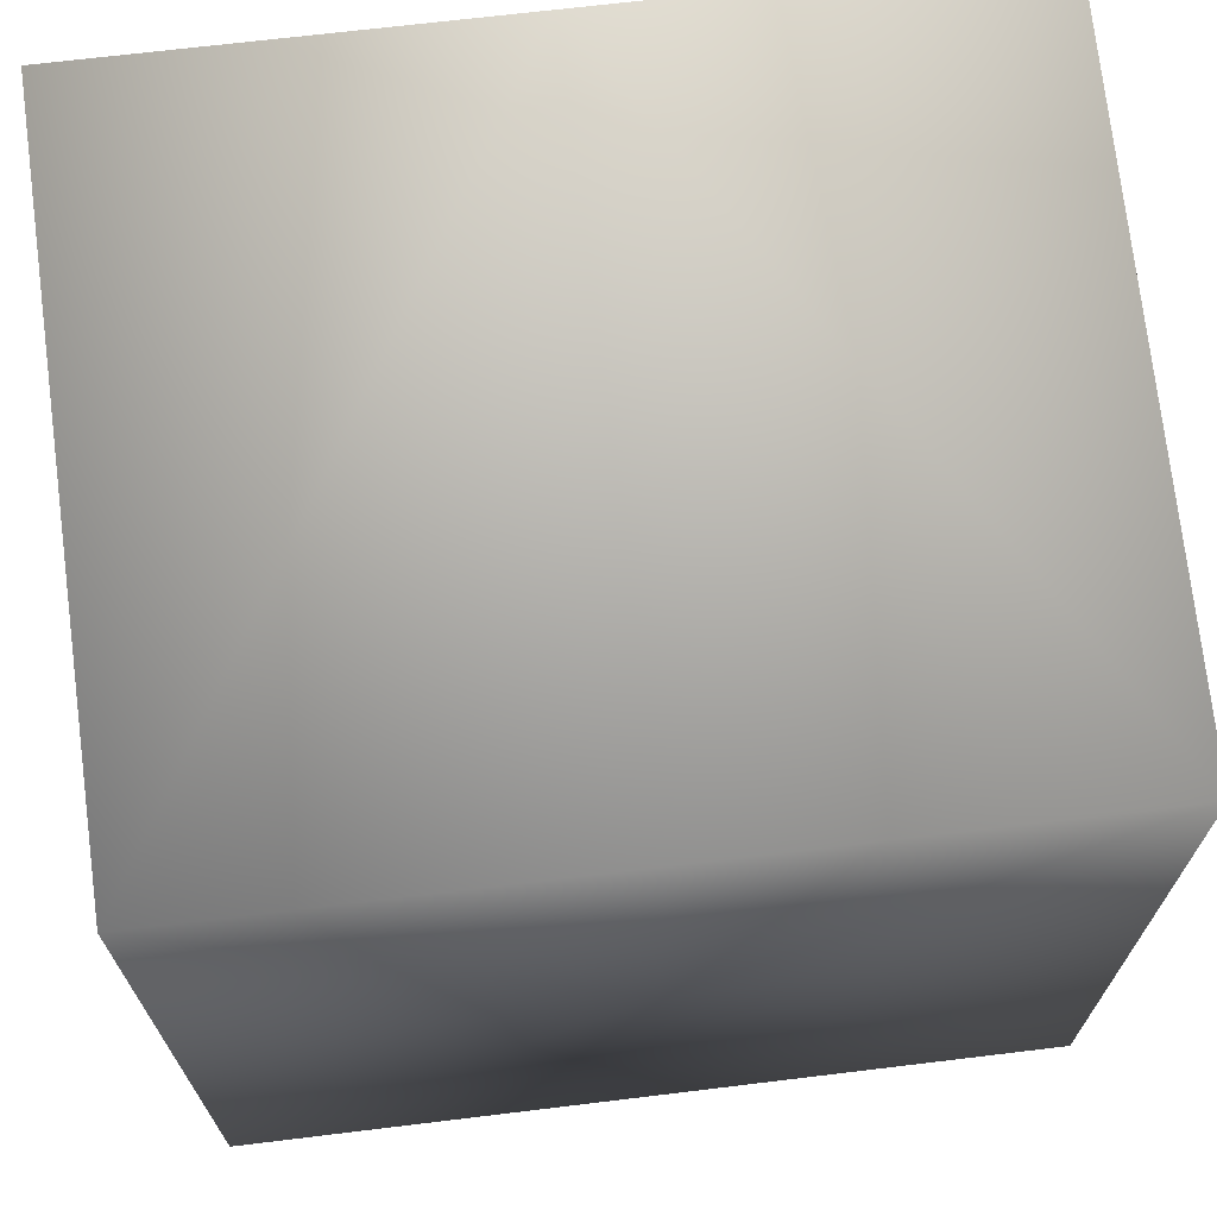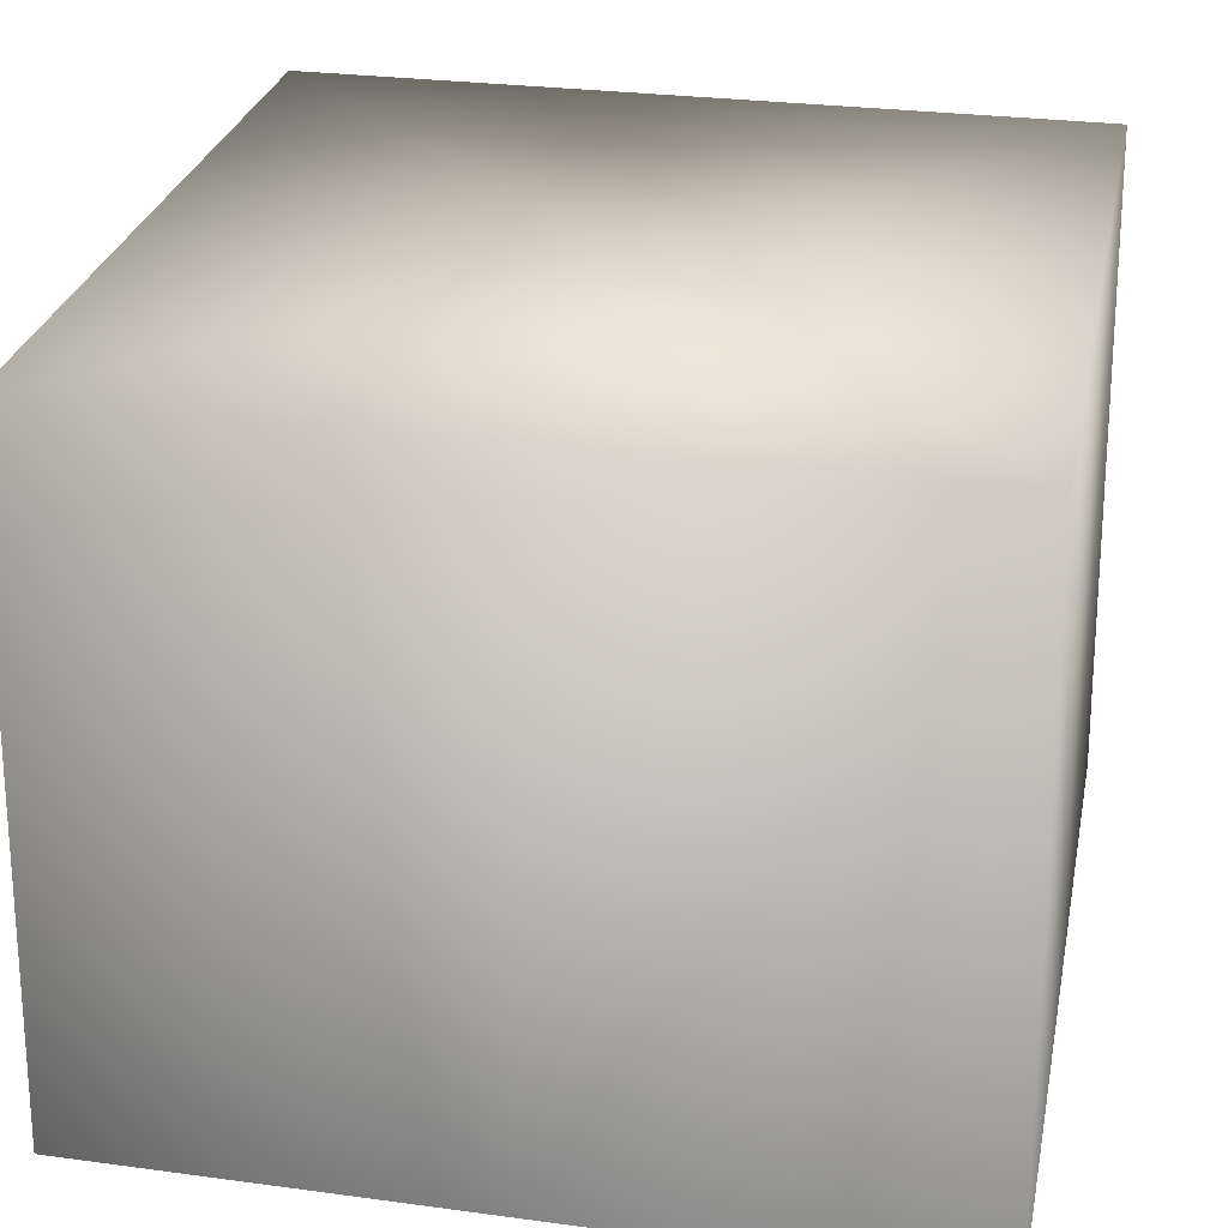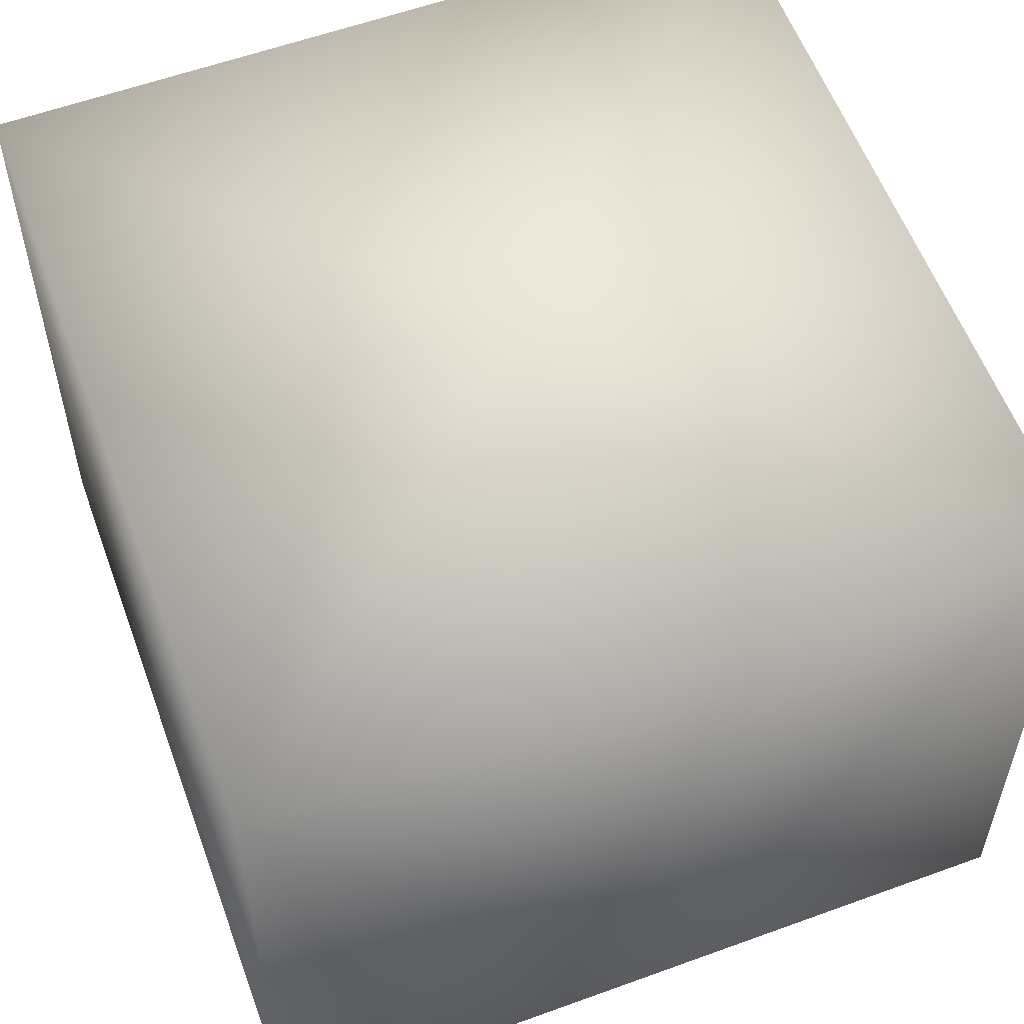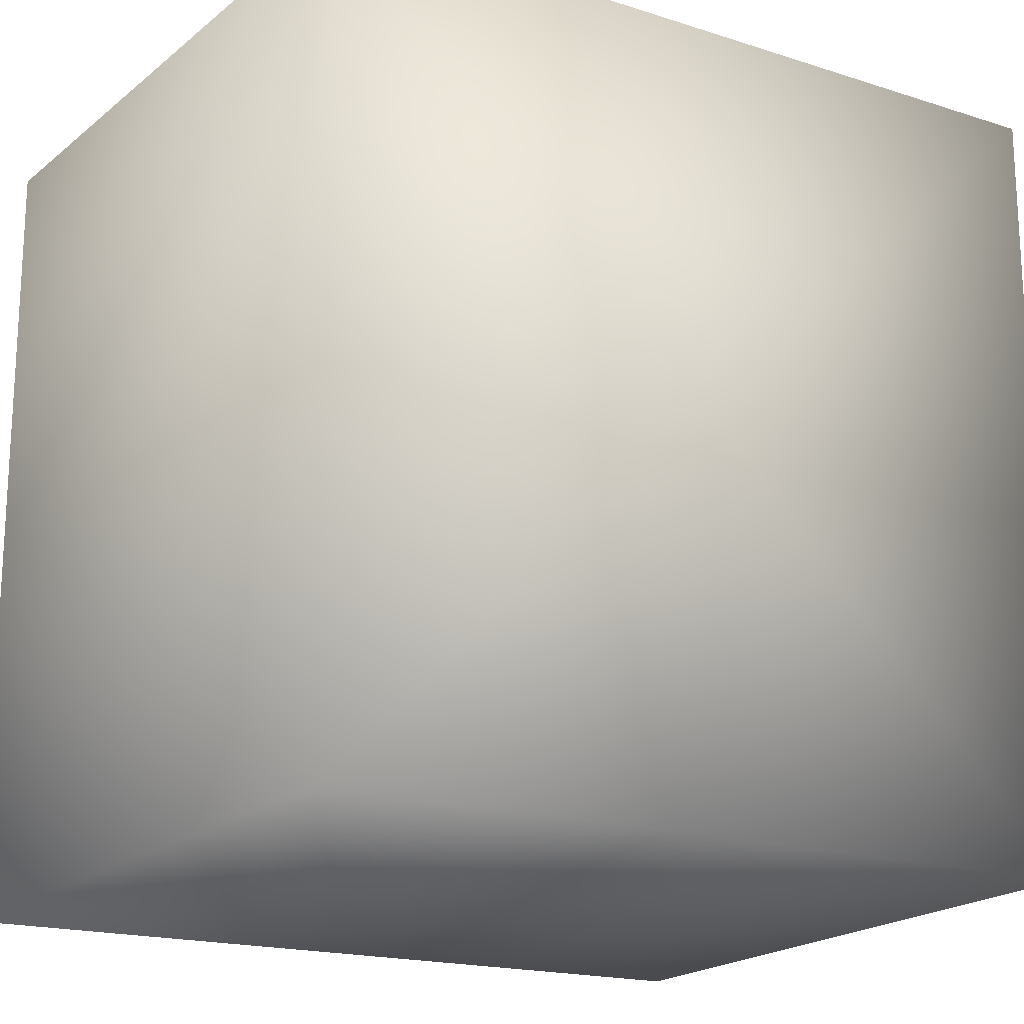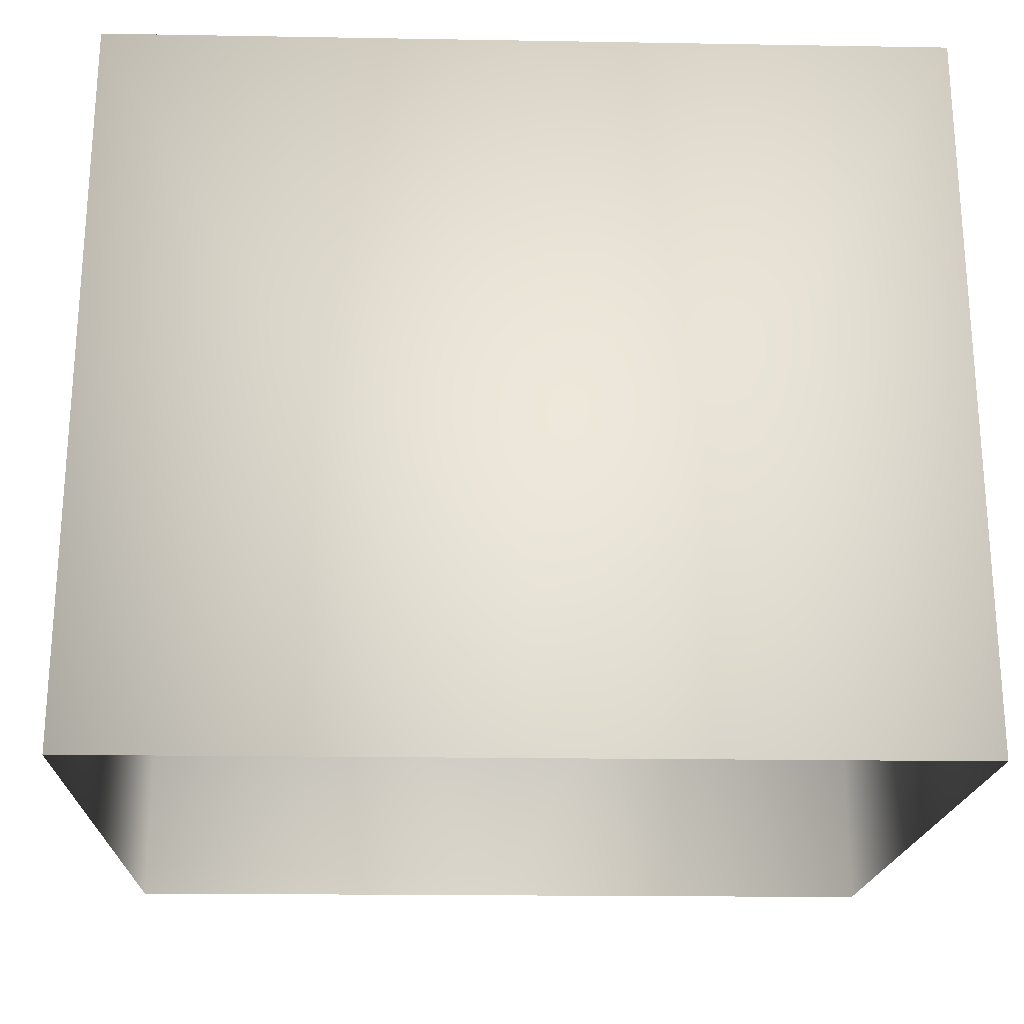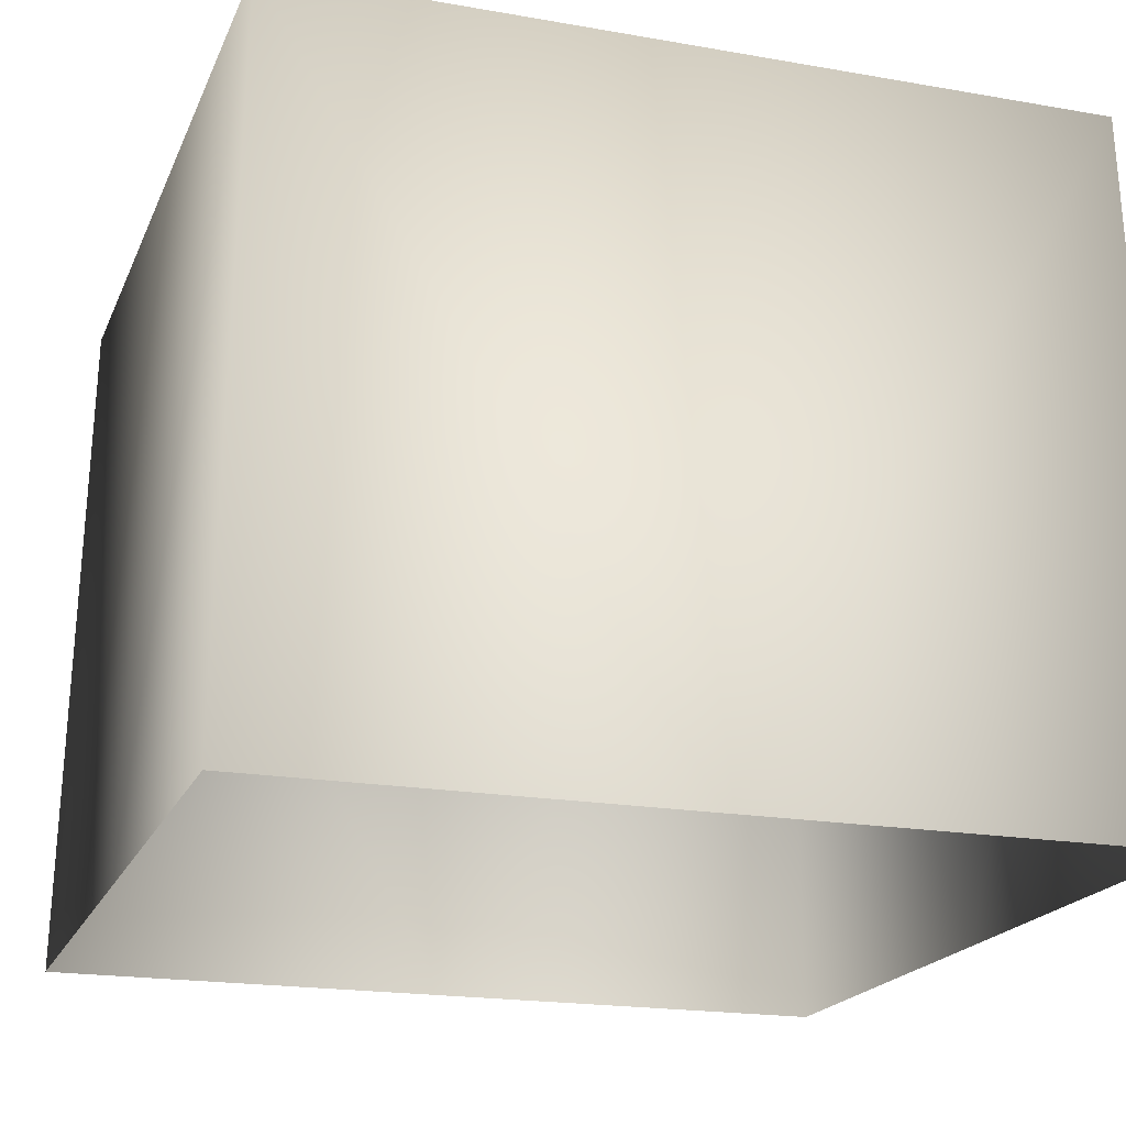
<metadata>
{"format":"obj","ext":"obj","renderer":"f3d","projection":"perspective","resolution":1024,"background":"white","views":[{"elev":69.2,"azim":173.1,"up":"+Z"},{"elev":28.1,"azim":-168.5,"up":"+Y"},{"elev":59.3,"azim":-110.4,"up":"+Y"},{"elev":-18.2,"azim":148.1,"up":"+Z"},{"elev":-17.0,"azim":178.0,"up":"+Y"},{"elev":-19.5,"azim":-18.2,"up":"+Y"}]}
</metadata>
<code>
v -0.948 1.637 0.9333
v 0 1.637 -0
v -0.948 1.637 0
v 0 0 0.9674
v 0 1.637 0.9333
v -0.9827 0 0.9674
v 0.9827 0 -0
v 0.948 1.637 0
v 0.948 1.637 0.9333
v 0.9827 0 0.9674
v 0 0 -0.9674
v 0 1.637 -0.9333
v 0.948 1.637 -0.9333
v 0.9827 0 -0.9674
v -0.9827 0 -0
v -0.948 1.637 -0.9333
v -0.9827 0 -0.9674
g brick9
f 1 2 3
f 4 5 1
f 4 1 6
f 7 8 9
f 7 9 10
f 11 12 13
f 11 13 14
f 15 3 16
f 15 16 17
f 5 9 2
f 4 10 9
f 4 9 5
f 11 17 16
f 11 16 12
f 2 16 3
f 7 14 13
f 7 13 8
f 15 6 1
f 15 1 3
f 8 13 2
f 9 8 2
f 2 12 16
f 1 5 2
f 13 12 2

</code>
